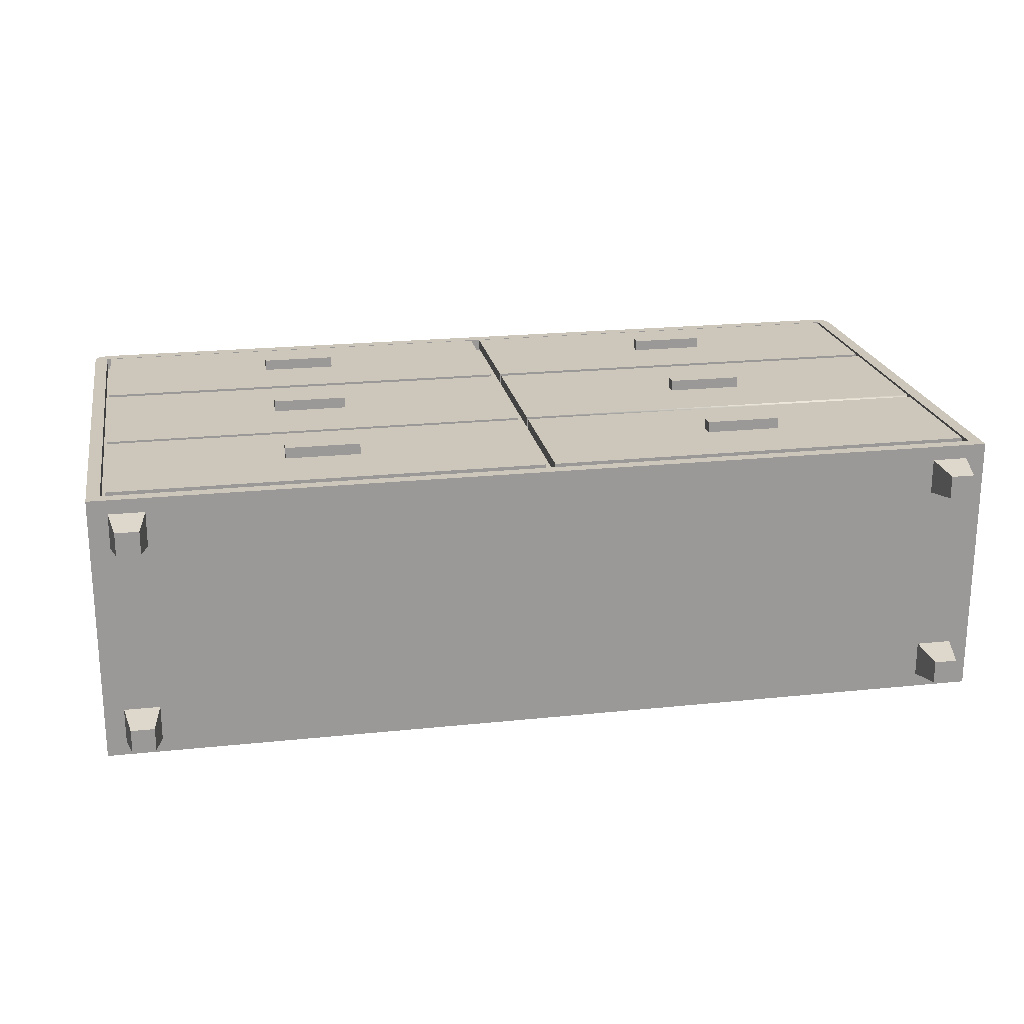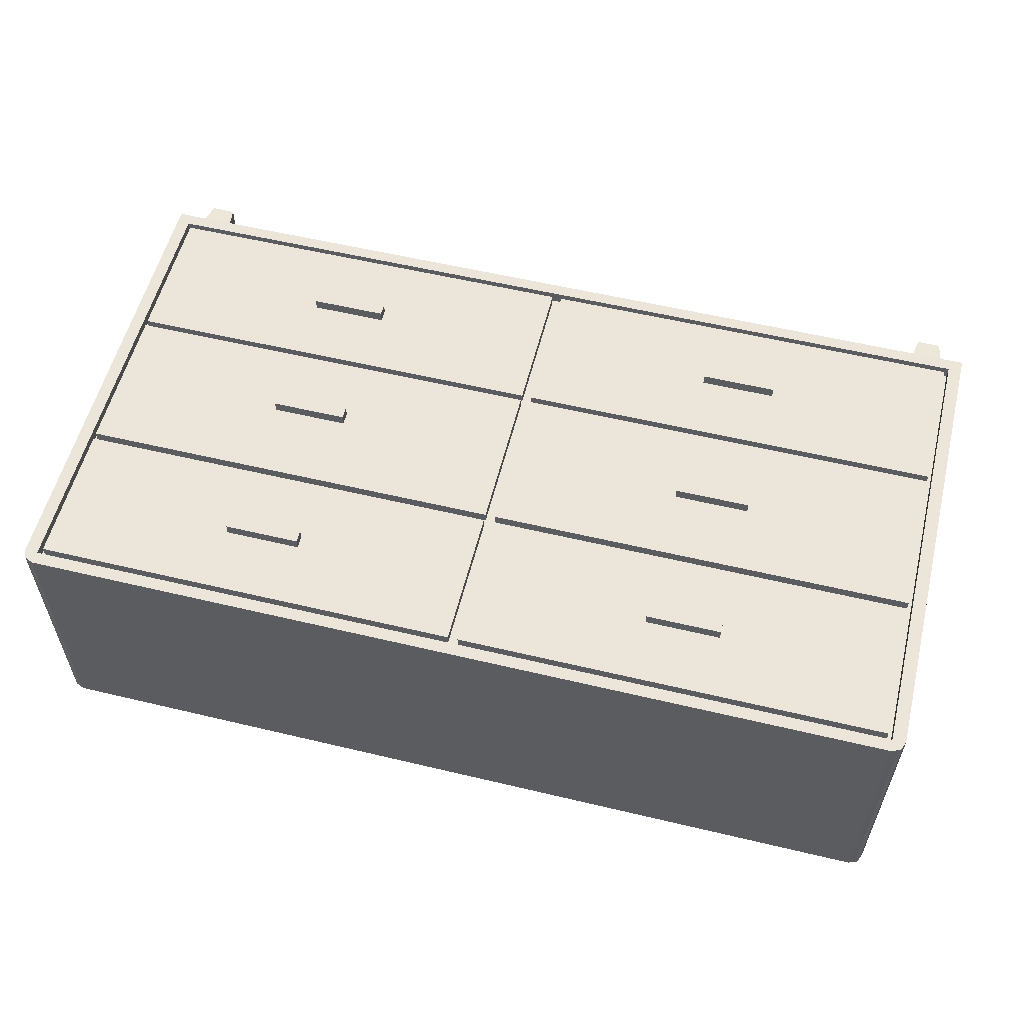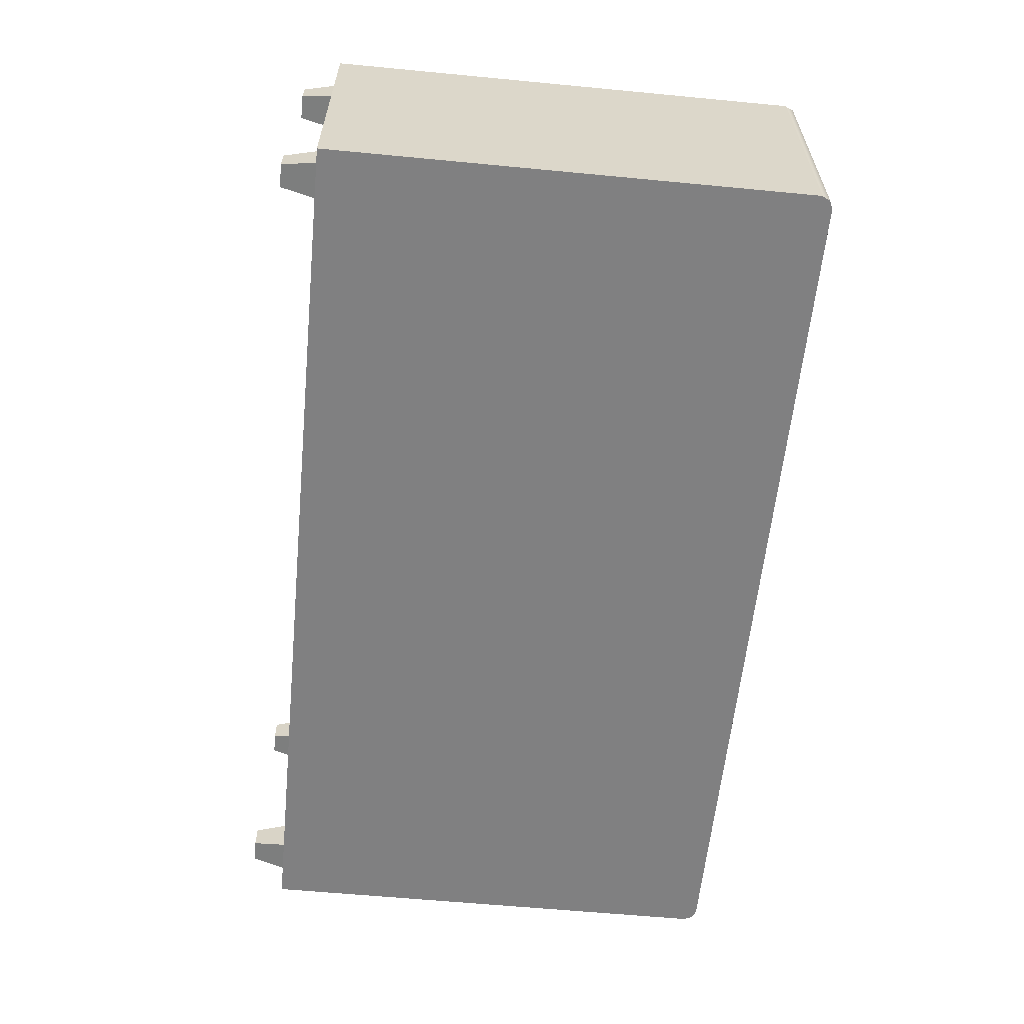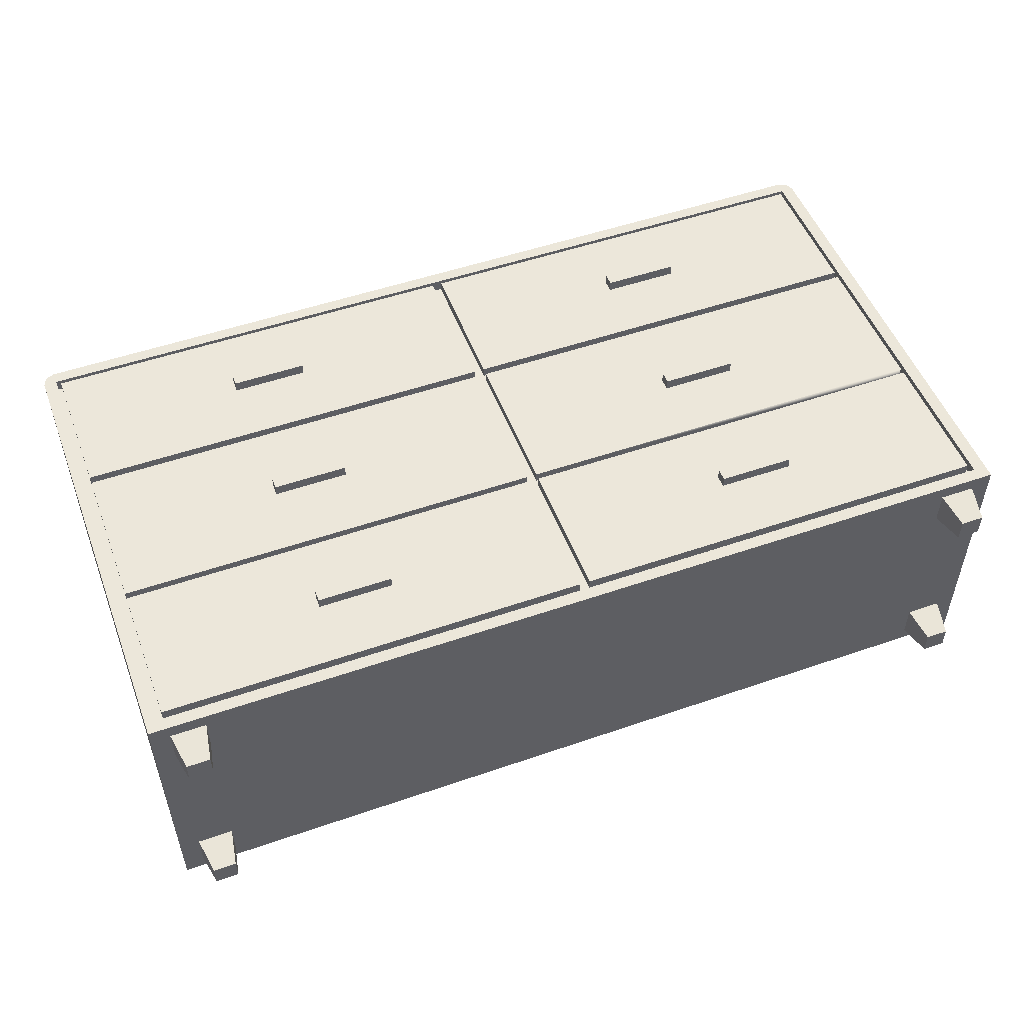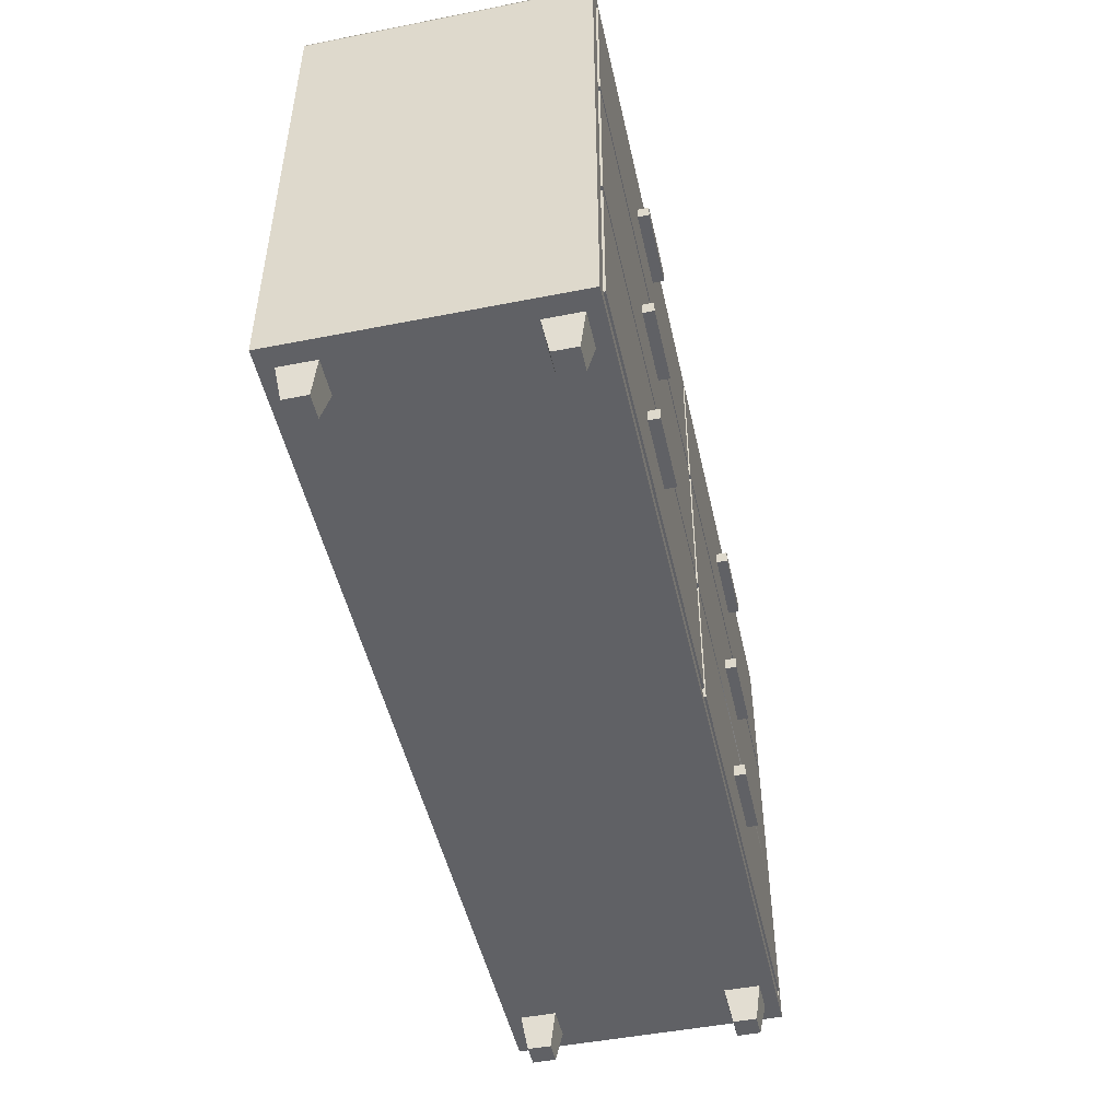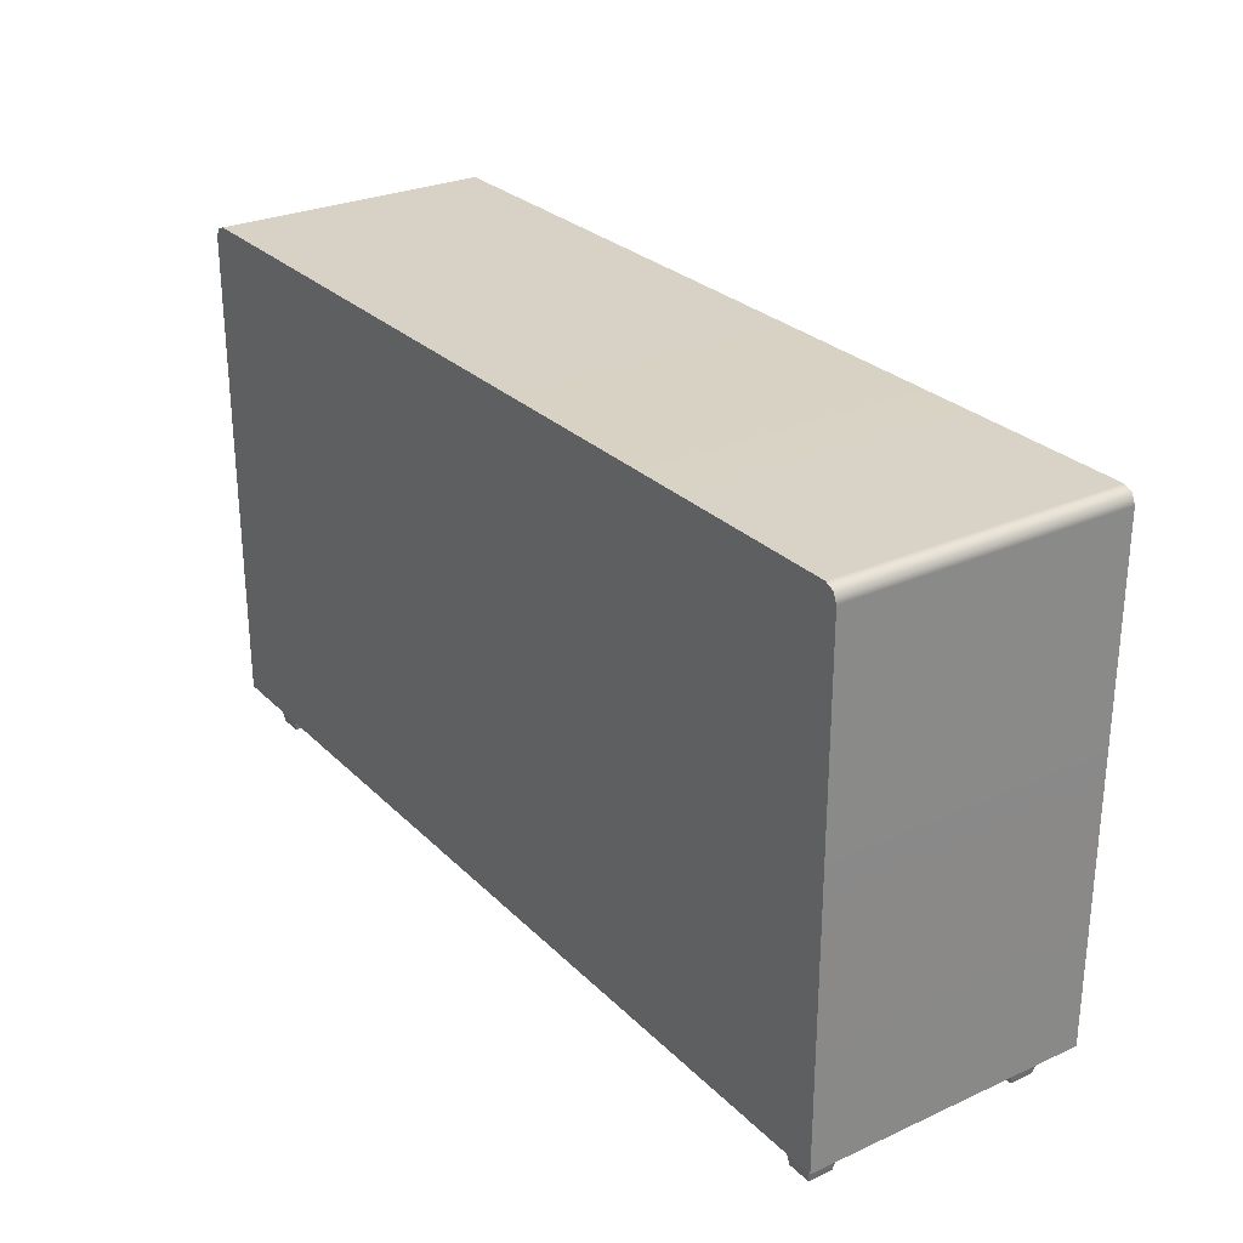
<metadata>
{"format":"obj","ext":"obj","renderer":"f3d","projection":"perspective","resolution":1024,"background":"white","views":[{"elev":21.3,"azim":-10.6,"up":"+Z"},{"elev":56.6,"azim":-166.0,"up":"+Z"},{"elev":-60.0,"azim":84.4,"up":"+Z"},{"elev":51.5,"azim":-20.6,"up":"+Z"},{"elev":-48.6,"azim":-77.6,"up":"+Y"},{"elev":27.6,"azim":-124.6,"up":"+Y"}]}
</metadata>
<code>
o Dresser_Mesh
v -1.09 0.08353 -0.327
v -1.09 0.08353 0.327
v 1.09 0.08353 -0.327
v 1.09 0.08353 0.327
v 1.058 0.1129 0.327
v -1.058 0.1129 0.327
v 1.058 1.23 0.327
v -1.058 1.23 0.327
v 1.058 0.1129 0.2965
v -1.058 0.1129 0.2965
v 1.058 1.23 0.2965
v -1.058 1.23 0.2965
v -1.09 1.228 -0.327
v -1.081 1.25 -0.327
v -1.059 1.259 -0.327
v -1.059 1.259 0.327
v -1.081 1.25 0.327
v -1.09 1.228 0.327
v 1.059 1.259 -0.327
v 1.081 1.25 -0.327
v 1.09 1.228 -0.327
v 1.09 1.228 0.327
v 1.081 1.25 0.327
v 1.059 1.259 0.327
v -0.6206 1.03 0.3261
v -0.6206 1.03 0.3564
v -0.6206 1.061 0.3261
v -0.6206 1.061 0.3564
v -0.4388 1.061 0.3261
v -0.4388 1.061 0.3564
v -0.4388 1.03 0.3564
v -0.4388 1.03 0.3261
v 0.4385 1.03 0.3261
v 0.4385 1.03 0.3564
v 0.4385 1.06 0.3261
v 0.4385 1.06 0.3564
v 0.6203 1.06 0.3261
v 0.6203 1.06 0.3564
v 0.6203 1.03 0.3564
v 0.6203 1.03 0.3261
v -0.6206 0.6563 0.3261
v -0.6206 0.6563 0.3564
v -0.6206 0.6866 0.3261
v -0.6206 0.6866 0.3564
v -0.4388 0.6866 0.3261
v -0.4388 0.6866 0.3564
v -0.4388 0.6563 0.3564
v -0.4388 0.6563 0.3261
v 0.4385 0.6402 0.3261
v 0.4385 0.6402 0.3564
v 0.4385 0.6705 0.3261
v 0.4385 0.6705 0.3564
v 0.6203 0.6705 0.3261
v 0.6203 0.6705 0.3564
v 0.6203 0.6402 0.3564
v 0.6203 0.6402 0.3261
v -0.6206 0.2854 0.3261
v -0.6206 0.2854 0.3564
v -0.6206 0.3157 0.3261
v -0.6206 0.3157 0.3564
v -0.4388 0.3157 0.3261
v -0.4388 0.3157 0.3564
v -0.4388 0.2854 0.3564
v -0.4388 0.2854 0.3261
v 0.4385 0.287 0.3261
v 0.4385 0.287 0.3564
v 0.4385 0.3173 0.3261
v 0.4385 0.3173 0.3564
v 0.6203 0.3173 0.3261
v 0.6203 0.3173 0.3564
v 0.6203 0.287 0.3564
v 0.6203 0.287 0.3261
v -1.028 -0 0.222
v -1.028 -0 0.278
v -1.043 0.08584 0.2071
v -1.043 0.08584 0.2929
v -0.9571 0.08584 0.2071
v -0.9571 0.08584 0.2929
v -0.972 -0 0.222
v -0.972 -0 0.278
v 0.972 0 -0.278
v 0.972 0 -0.222
v 0.9571 0.08584 -0.2929
v 0.9571 0.08584 -0.2071
v 1.043 0.08584 -0.2929
v 1.043 0.08584 -0.2071
v 1.028 0 -0.278
v 1.028 0 -0.222
v 0.972 -0 0.222
v 0.972 -0 0.278
v 0.9571 0.08584 0.2071
v 0.9571 0.08584 0.2929
v 1.043 0.08584 0.2071
v 1.043 0.08584 0.2929
v 1.028 -0 0.222
v 1.028 -0 0.278
v -1.028 0 -0.278
v -1.028 0 -0.222
v -1.043 0.08584 -0.2929
v -1.043 0.08584 -0.2071
v -0.9571 0.08584 -0.2929
v -0.9571 0.08584 -0.2071
v -0.972 0 -0.278
v -0.972 0 -0.222
v -1.047 0.8734 0.3044
v -1.047 0.8734 0.3298
v -1.047 1.217 0.3044
v -1.047 1.217 0.3298
v -0.01205 1.217 0.3044
v -0.01205 1.217 0.3298
v -0.01205 0.8734 0.3044
v -0.01205 0.8734 0.3298
v 0.01195 0.8734 0.3044
v 0.01195 0.8734 0.3298
v 0.01195 1.217 0.3044
v 0.01195 1.217 0.3298
v 1.047 1.217 0.3044
v 1.047 1.217 0.3298
v 1.047 0.8734 0.3044
v 1.047 0.8734 0.3298
v -1.047 0.4867 0.3044
v -1.047 0.4867 0.3298
v -1.047 0.8554 0.3044
v -1.047 0.8554 0.3298
v -0.01205 0.8554 0.3044
v -0.01205 0.8554 0.3298
v -0.01205 0.4867 0.3044
v -0.01205 0.4867 0.3298
v 0.01195 0.4867 0.3044
v 0.01195 0.4867 0.3298
v 0.01195 0.8554 0.3044
v 0.01195 0.8554 0.3298
v 1.047 0.8554 0.3044
v 1.047 0.8554 0.3298
v 1.047 0.4867 0.3044
v 1.047 0.4867 0.3298
v -1.047 0.1283 0.3044
v -1.047 0.1283 0.3298
v -1.047 0.472 0.3044
v -1.047 0.472 0.3298
v -0.01205 0.472 0.3044
v -0.01205 0.472 0.3298
v -0.01205 0.1283 0.3044
v -0.01205 0.1283 0.3298
v 0.01195 0.1283 0.3044
v 0.01195 0.1283 0.3298
v 0.01195 0.472 0.3044
v 0.01195 0.472 0.3298
v 1.047 0.472 0.3044
v 1.047 0.472 0.3298
v 1.047 0.1283 0.3044
v 1.047 0.1283 0.3298
f 1 18 13
f 15 24 19
f 4 21 22
f 2 3 4
f 10 11 12
f 5 6 4
f 4 6 2
f 5 22 7
f 7 23 24
f 10 5 9
f 9 7 11
f 8 11 7
f 6 12 8
f 15 17 16
f 14 18 17
f 21 23 22
f 20 24 23
f 18 6 8
f 17 8 16
f 3 1 21
f 21 1 20
f 20 1 19
f 19 1 15
f 15 1 14
f 1 13 14
f 24 8 7
f 25 28 27
f 29 31 32
f 26 32 31
f 28 29 27
f 26 30 28
f 33 36 35
f 37 39 40
f 34 40 39
f 36 37 35
f 34 38 36
f 41 44 43
f 45 47 48
f 42 48 47
f 44 45 43
f 42 46 44
f 49 52 51
f 53 55 56
f 50 56 55
f 52 53 51
f 50 54 52
f 57 60 59
f 61 63 64
f 58 64 63
f 60 61 59
f 58 62 60
f 65 68 67
f 69 71 72
f 66 72 71
f 68 69 67
f 66 70 68
f 73 76 75
f 77 80 79
f 79 74 73
f 76 80 78
f 79 75 77
f 81 84 83
f 85 88 87
f 87 82 81
f 82 86 84
f 87 83 85
f 89 92 91
f 93 96 95
f 95 90 89
f 90 94 92
f 93 95 91
f 91 95 89
f 97 100 99
f 101 104 103
f 103 98 97
f 100 104 102
f 101 103 99
f 99 103 97
f 105 108 107
f 110 107 108
f 109 112 111
f 111 106 105
f 106 110 108
f 113 116 115
f 118 115 116
f 117 120 119
f 113 120 114
f 114 118 116
f 121 124 123
f 126 123 124
f 125 128 127
f 127 122 121
f 122 126 124
f 129 132 131
f 131 134 133
f 133 136 135
f 134 130 136
f 137 140 139
f 139 142 141
f 141 144 143
f 138 143 144
f 142 138 144
f 145 148 147
f 147 150 149
f 149 152 151
f 146 151 152
f 150 146 152
f 130 135 136
f 1 2 18
f 15 16 24
f 4 3 21
f 2 1 3
f 10 9 11
f 5 4 22
f 7 22 23
f 10 6 5
f 9 5 7
f 8 12 11
f 6 10 12
f 15 14 17
f 14 13 18
f 21 20 23
f 20 19 24
f 18 2 6
f 17 18 8
f 24 16 8
f 25 26 28
f 29 30 31
f 26 25 32
f 28 30 29
f 26 31 30
f 33 34 36
f 37 38 39
f 34 33 40
f 36 38 37
f 34 39 38
f 41 42 44
f 45 46 47
f 42 41 48
f 44 46 45
f 42 47 46
f 49 50 52
f 53 54 55
f 50 49 56
f 52 54 53
f 50 55 54
f 57 58 60
f 61 62 63
f 58 57 64
f 60 62 61
f 58 63 62
f 65 66 68
f 69 70 71
f 66 65 72
f 68 70 69
f 66 71 70
f 73 74 76
f 77 78 80
f 79 80 74
f 76 74 80
f 79 73 75
f 81 82 84
f 85 86 88
f 87 88 82
f 82 88 86
f 87 81 83
f 89 90 92
f 93 94 96
f 95 96 90
f 90 96 94
f 97 98 100
f 101 102 104
f 103 104 98
f 100 98 104
f 105 106 108
f 110 109 107
f 109 110 112
f 111 112 106
f 106 112 110
f 113 114 116
f 118 117 115
f 117 118 120
f 113 119 120
f 114 120 118
f 121 122 124
f 126 125 123
f 125 126 128
f 127 128 122
f 122 128 126
f 129 130 132
f 131 132 134
f 133 134 136
f 134 132 130
f 137 138 140
f 139 140 142
f 141 142 144
f 138 137 143
f 142 140 138
f 145 146 148
f 147 148 150
f 149 150 152
f 146 145 151
f 150 148 146
f 130 129 135

</code>
